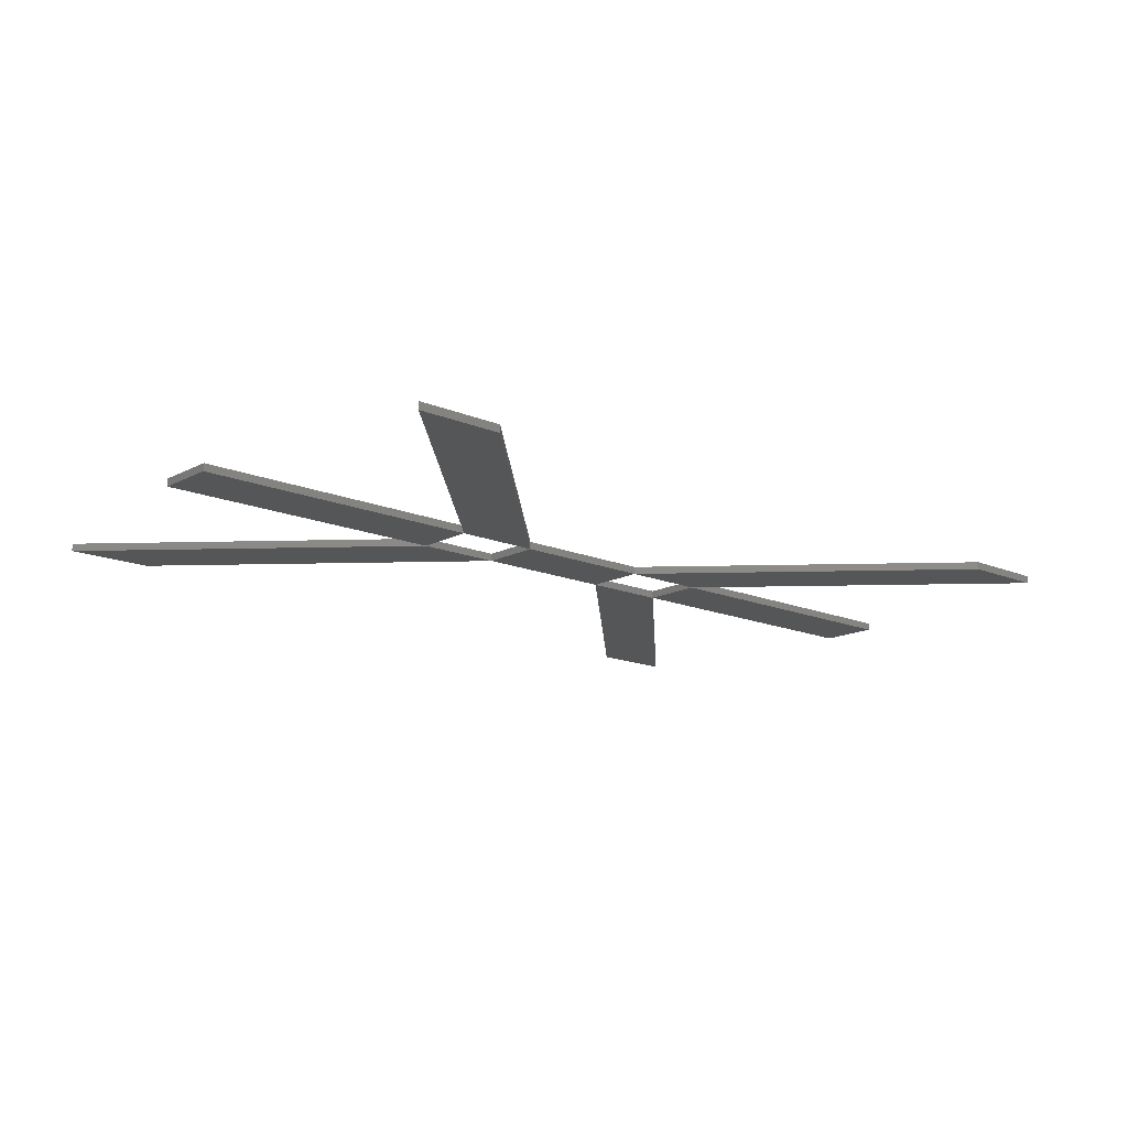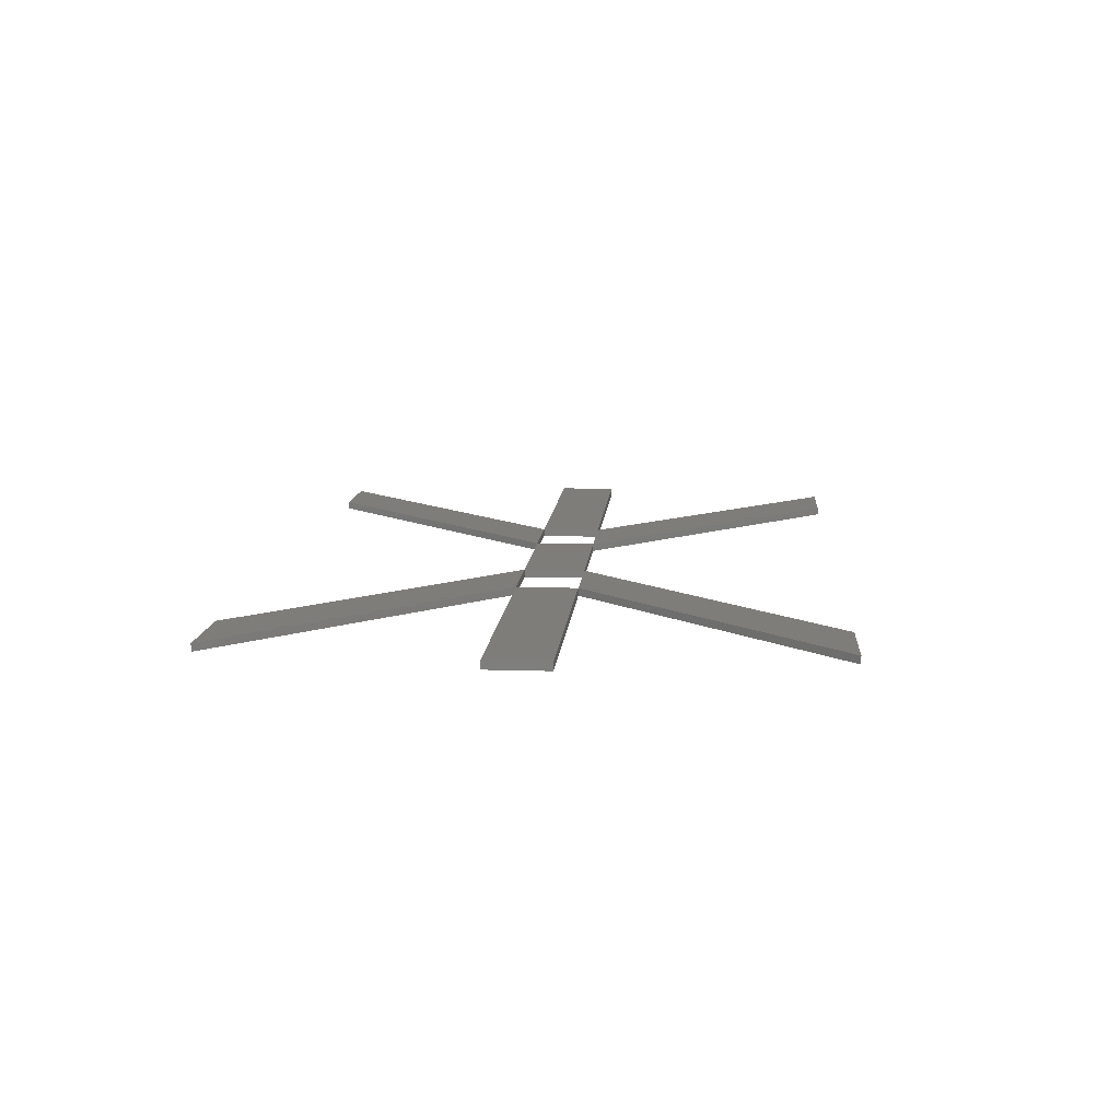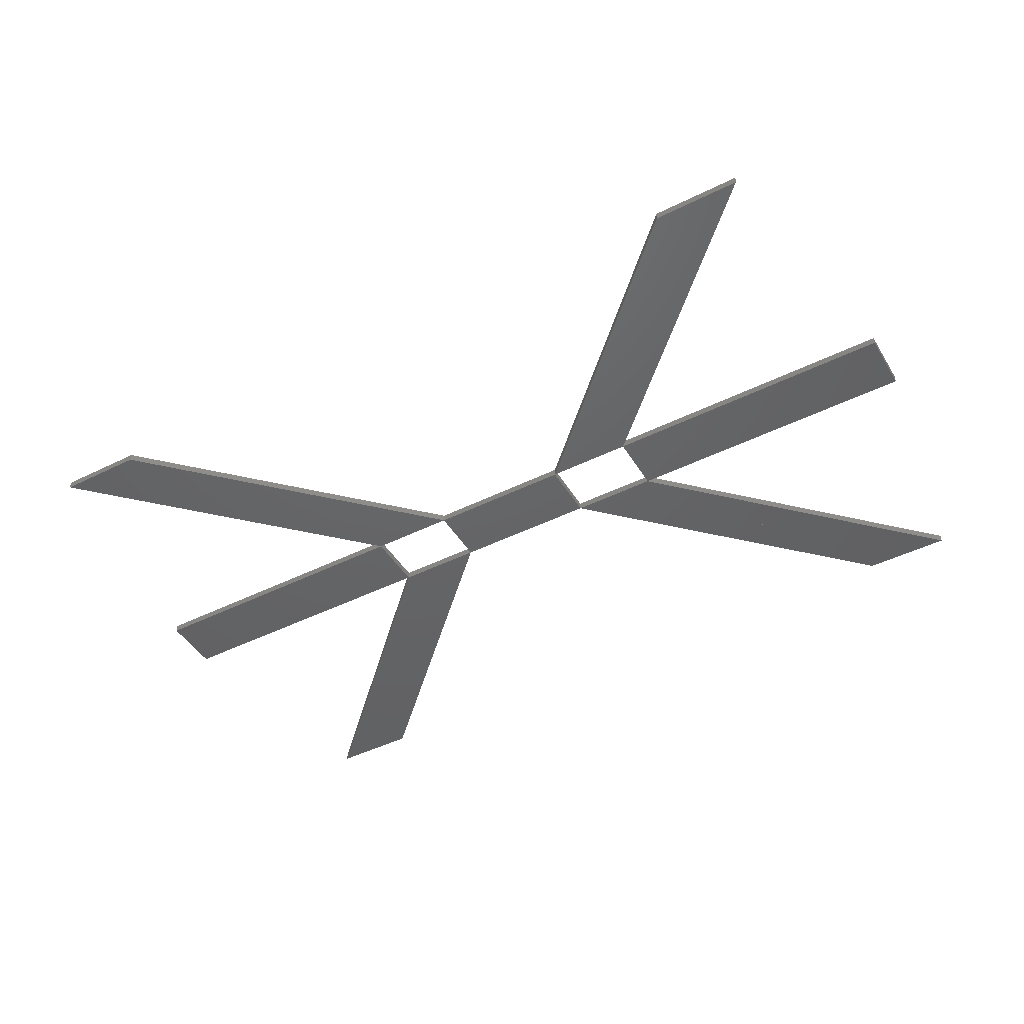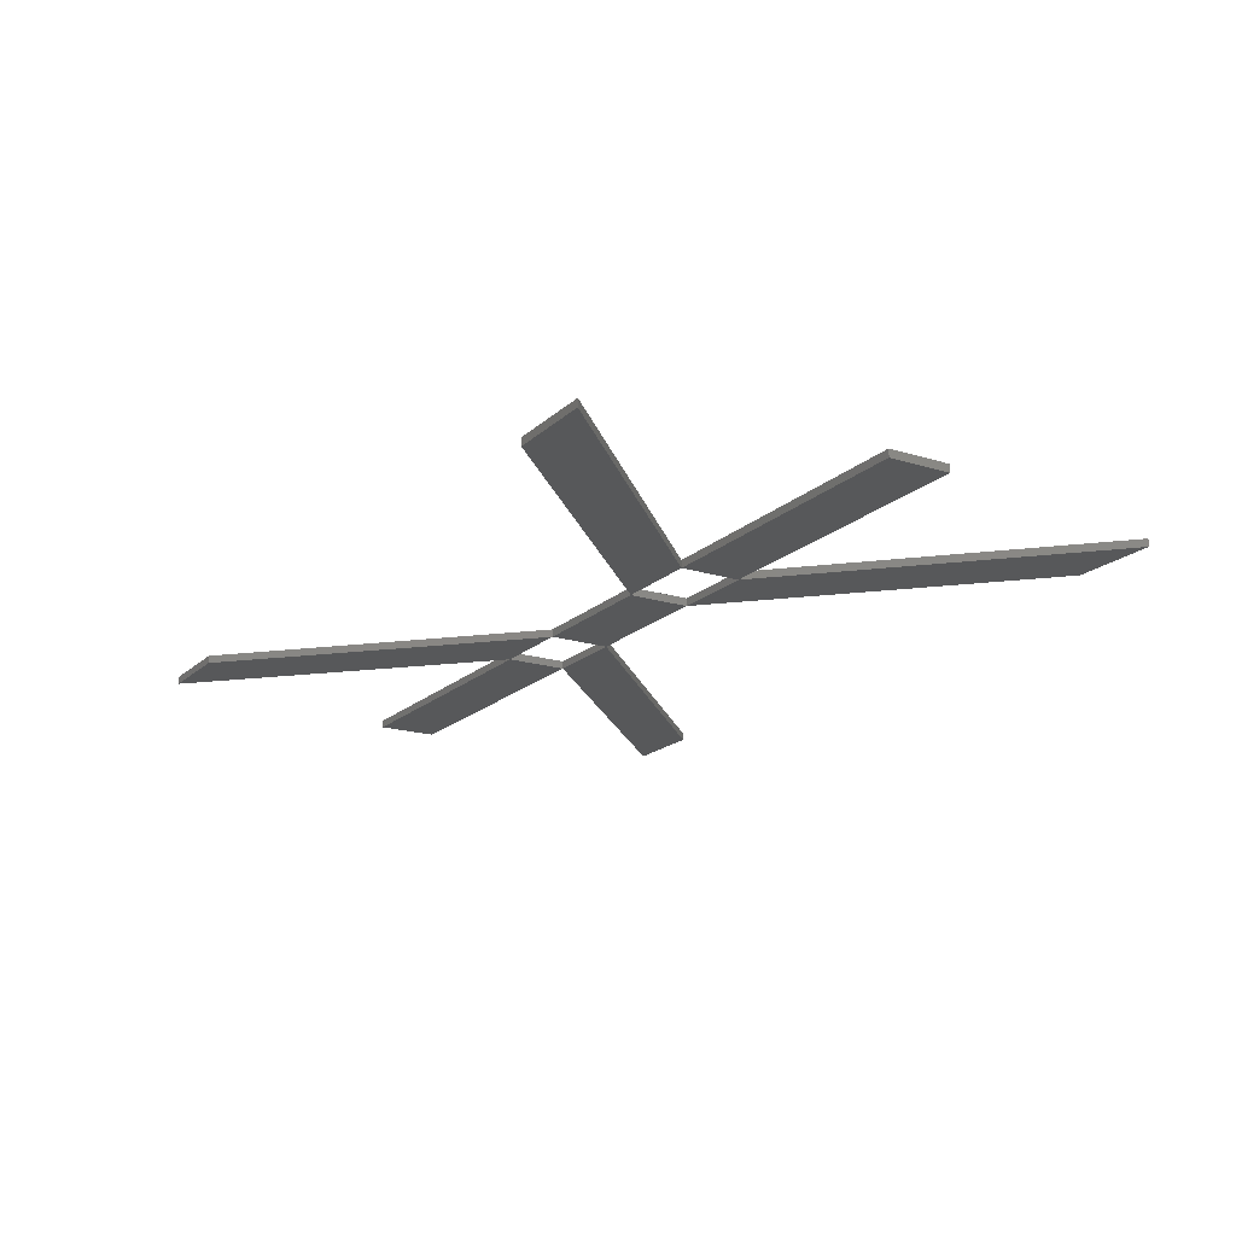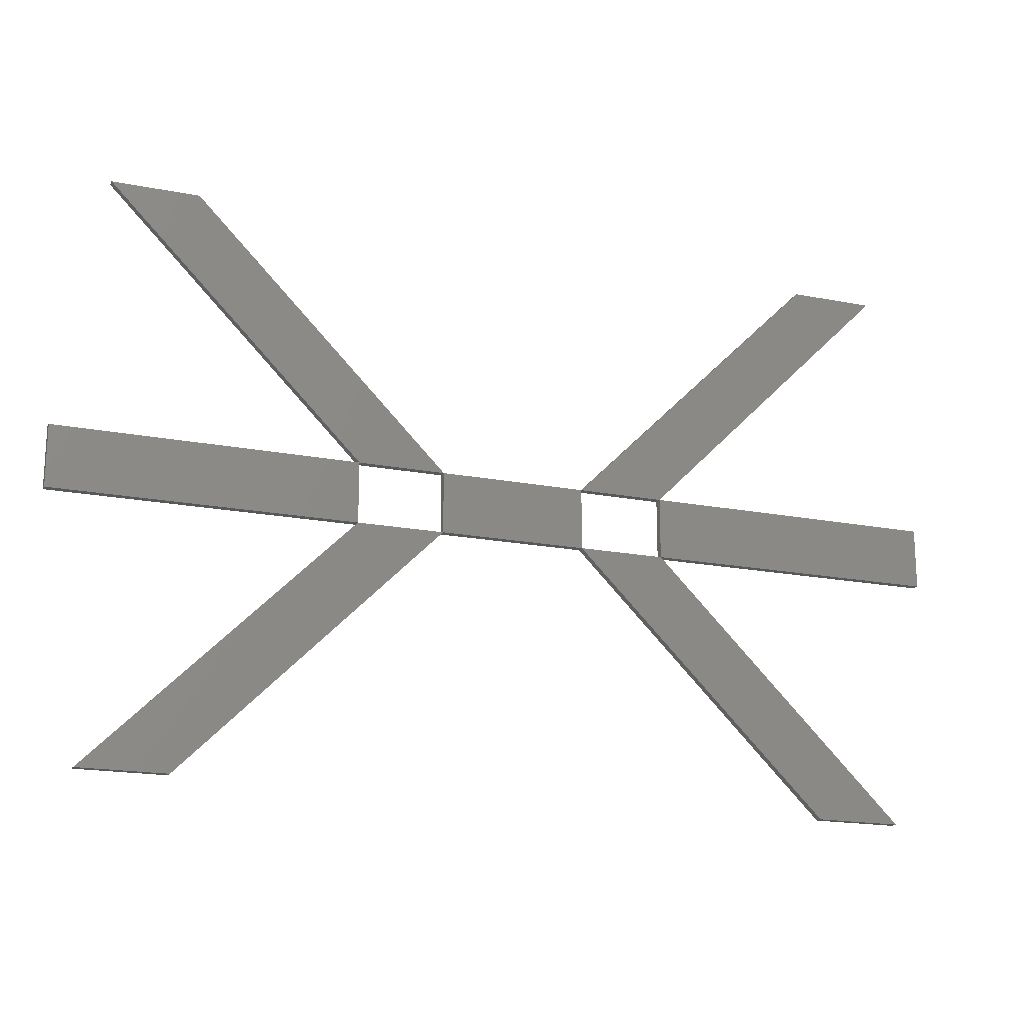
<metadata>
{"format":"stl","ext":"stl","renderer":"f3d","projection":"perspective","resolution":1024,"background":"white","views":[{"elev":-15.2,"azim":-41.9,"up":"+Z"},{"elev":11.1,"azim":-85.5,"up":"+Z"},{"elev":-45.7,"azim":29.7,"up":"+Z"},{"elev":-18.4,"azim":58.8,"up":"+Z"},{"elev":-18.2,"azim":-20.9,"up":"+Y"}]}
</metadata>
<code>
# stl→obj: 82 verts, 224 faces
v 15.64 13.4 0
v -0.0002741 13.4 0
v 7.827 15 0
v 7.811 15 0
v -0.0002741 16.6 0
v 15.64 16.6 0
v 15.64 13.4 0.4
v -0.0002741 13.4 0.4
v -0.0002741 16.6 0.4
v 15.64 16.6 0.4
v 7.827 15 0.4
v 7.811 15 0.4
v 2.237 0.001 0
v 11.19 6.694 0
v 11.2 6.707 0
v 20.16 13.4 0
v 11.21 6.707 0
v 6.763 0.001 0
v 11.2 6.694 0
v 2.237 0.001 0.4
v 20.16 13.4 0.4
v 6.763 0.001 0.4
v 11.19 6.694 0.4
v 11.2 6.707 0.4
v 11.21 6.707 0.4
v 11.2 6.694 0.4
v 2.237 30 0
v 11.2 23.29 0
v 11.19 23.31 0
v 6.763 30 0
v 11.2 23.31 0
v 20.16 16.6 0
v 11.21 23.29 0
v 2.237 30 0.4
v 6.763 30 0.4
v 20.16 16.6 0.4
v 11.2 23.29 0.4
v 11.19 23.31 0.4
v 11.2 23.31 0.4
v 11.21 23.29 0.4
v 27.84 13.4 0
v 24 15 0
v 27.84 16.6 0
v 27.84 13.4 0.4
v 27.84 16.6 0.4
v 24 15 0.4
v 41.24 0.001 0
v 36.8 6.694 0
v 36.79 6.707 0
v 32.36 13.4 0
v 36.8 6.707 0
v 45.76 0.001 0
v 36.81 6.694 0
v 41.24 0.001 0.4
v 32.36 13.4 0.4
v 45.76 0.001 0.4
v 36.8 6.694 0.4
v 36.79 6.707 0.4
v 36.8 6.707 0.4
v 36.81 6.694 0.4
v 41.24 30 0
v 36.79 23.29 0
v 36.8 23.31 0
v 45.76 30 0
v 36.81 23.31 0
v 32.36 16.6 0
v 36.8 23.29 0
v 41.24 30 0.4
v 45.76 30 0.4
v 32.36 16.6 0.4
v 36.79 23.29 0.4
v 36.8 23.31 0.4
v 36.81 23.31 0.4
v 36.8 23.29 0.4
v 48 13.4 0
v 40.19 15 0
v 40.17 15 0
v 48 16.6 0
v 48 13.4 0.4
v 48 16.6 0.4
v 40.19 15 0.4
v 40.17 15 0.4
f 1 2 3
f 2 4 3
f 2 5 4
f 5 4 4
f 5 6 4
f 6 3 4
f 6 1 3
f 1 3 3
f 2 1 7
f 8 2 7
f 5 2 8
f 9 5 8
f 6 5 9
f 10 6 9
f 1 6 10
f 7 1 10
f 3 4 11
f 4 12 11
f 4 4 12
f 4 12 12
f 4 3 12
f 3 11 12
f 3 3 11
f 3 11 11
f 8 7 11
f 12 8 11
f 9 8 12
f 12 9 12
f 10 9 12
f 11 10 12
f 7 10 11
f 11 7 11
f 13 1 14
f 1 15 14
f 1 16 15
f 16 17 15
f 16 18 17
f 18 19 17
f 18 13 19
f 13 14 19
f 1 13 20
f 7 1 20
f 16 1 7
f 21 16 7
f 18 16 21
f 22 18 21
f 13 18 22
f 20 13 22
f 14 15 23
f 15 24 23
f 15 17 24
f 17 25 24
f 17 19 25
f 19 26 25
f 19 14 26
f 14 23 26
f 7 20 23
f 24 7 23
f 21 7 24
f 25 21 24
f 22 21 25
f 26 22 25
f 20 22 26
f 23 20 26
f 6 27 28
f 27 29 28
f 27 30 29
f 30 31 29
f 30 32 31
f 32 33 31
f 32 6 33
f 6 28 33
f 27 6 10
f 34 27 10
f 30 27 34
f 35 30 34
f 32 30 35
f 36 32 35
f 6 32 36
f 10 6 36
f 28 29 37
f 29 38 37
f 29 31 38
f 31 39 38
f 31 33 39
f 33 40 39
f 33 28 40
f 28 37 40
f 34 10 37
f 38 34 37
f 35 34 38
f 39 35 38
f 36 35 39
f 40 36 39
f 10 36 40
f 37 10 40
f 41 16 42
f 16 42 42
f 16 32 42
f 32 42 42
f 32 43 42
f 43 42 42
f 43 41 42
f 41 42 42
f 16 41 44
f 21 16 44
f 32 16 21
f 36 32 21
f 43 32 36
f 45 43 36
f 41 43 45
f 44 41 45
f 42 42 46
f 42 46 46
f 42 42 46
f 42 46 46
f 42 42 46
f 42 46 46
f 42 42 46
f 42 46 46
f 21 44 46
f 46 21 46
f 36 21 46
f 46 36 46
f 45 36 46
f 46 45 46
f 44 45 46
f 46 44 46
f 47 41 48
f 41 49 48
f 41 50 49
f 50 51 49
f 50 52 51
f 52 53 51
f 52 47 53
f 47 48 53
f 41 47 54
f 44 41 54
f 50 41 44
f 55 50 44
f 52 50 55
f 56 52 55
f 47 52 56
f 54 47 56
f 48 49 57
f 49 58 57
f 49 51 58
f 51 59 58
f 51 53 59
f 53 60 59
f 53 48 60
f 48 57 60
f 44 54 57
f 58 44 57
f 55 44 58
f 59 55 58
f 56 55 59
f 60 56 59
f 54 56 60
f 57 54 60
f 43 61 62
f 61 63 62
f 61 64 63
f 64 65 63
f 64 66 65
f 66 67 65
f 66 43 67
f 43 62 67
f 61 43 45
f 68 61 45
f 64 61 68
f 69 64 68
f 66 64 69
f 70 66 69
f 43 66 70
f 45 43 70
f 62 63 71
f 63 72 71
f 63 65 72
f 65 73 72
f 65 67 73
f 67 74 73
f 67 62 74
f 62 71 74
f 68 45 71
f 72 68 71
f 69 68 72
f 73 69 72
f 70 69 73
f 74 70 73
f 45 70 74
f 71 45 74
f 75 50 76
f 50 77 76
f 50 66 77
f 66 77 77
f 66 78 77
f 78 76 77
f 78 75 76
f 75 76 76
f 50 75 79
f 55 50 79
f 66 50 55
f 70 66 55
f 78 66 70
f 80 78 70
f 75 78 80
f 79 75 80
f 76 77 81
f 77 82 81
f 77 77 82
f 77 82 82
f 77 76 82
f 76 81 82
f 76 76 81
f 76 81 81
f 55 79 81
f 82 55 81
f 70 55 82
f 82 70 82
f 80 70 82
f 81 80 82
f 79 80 81
f 81 79 81

</code>
